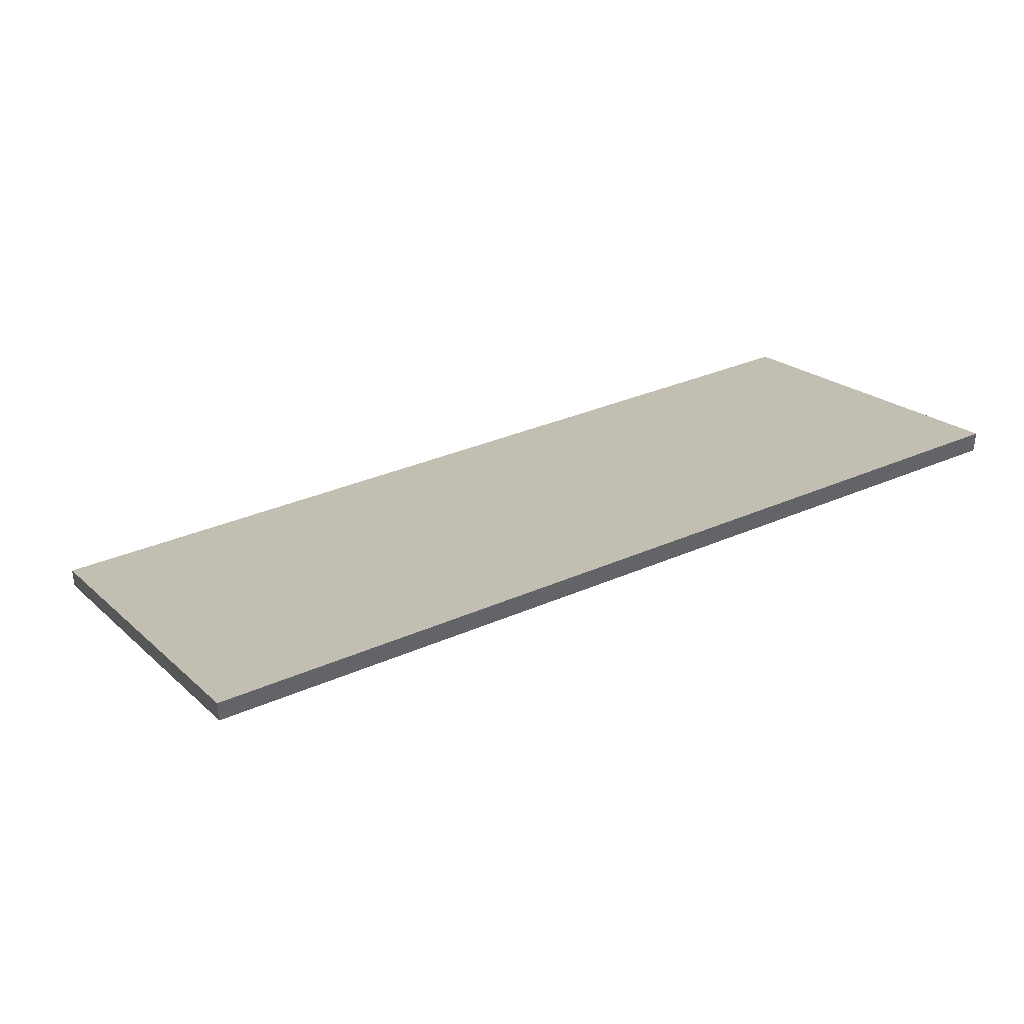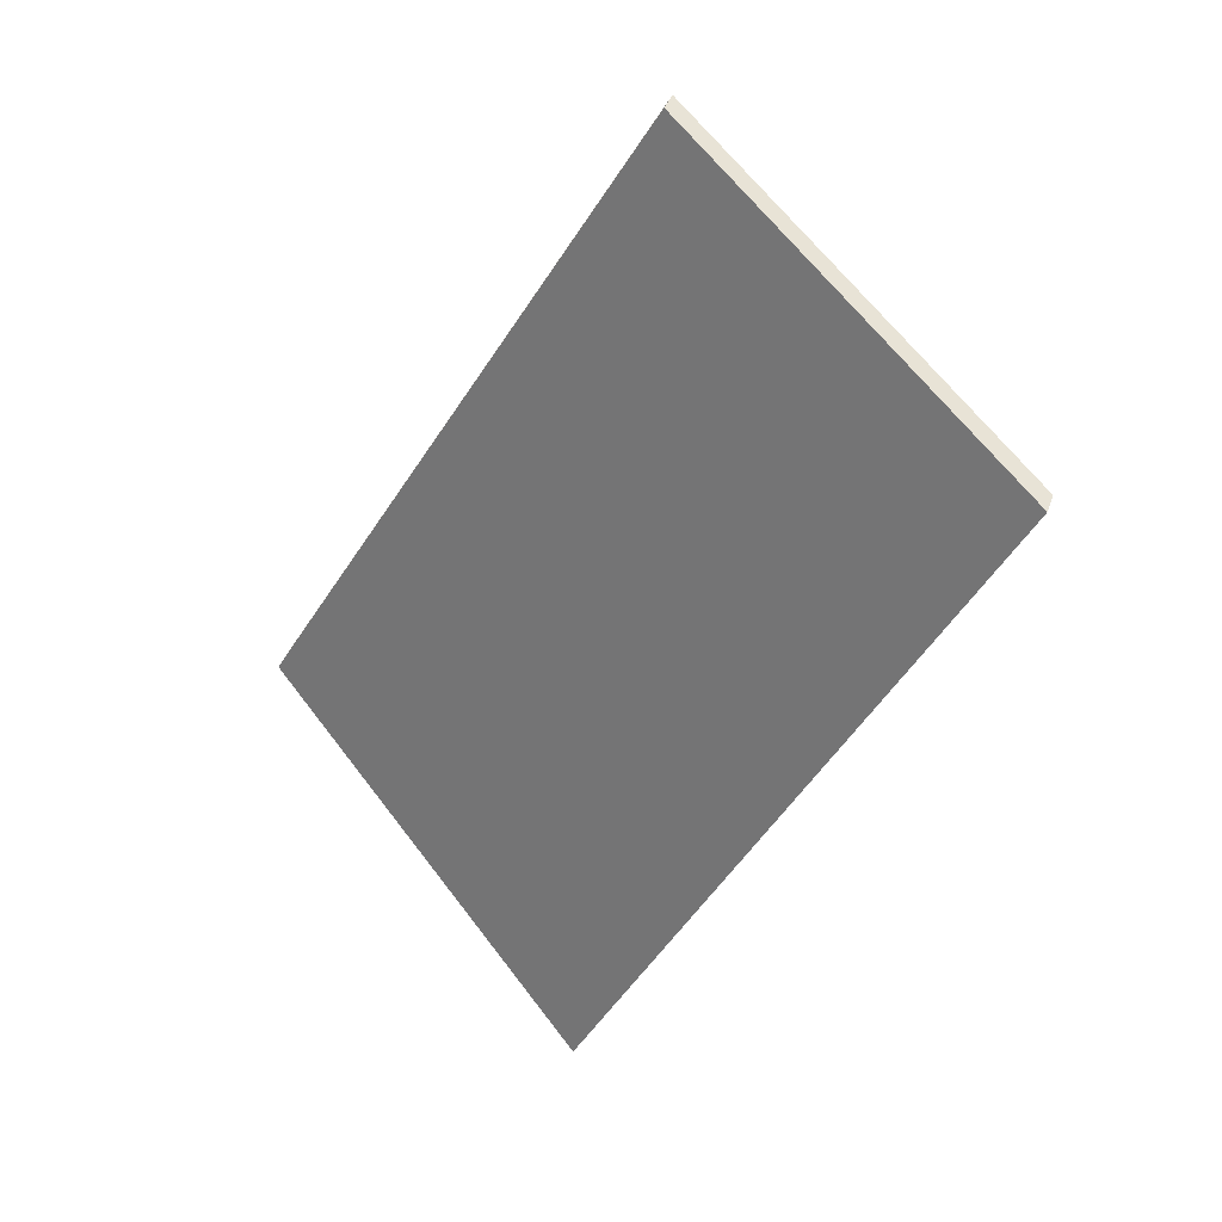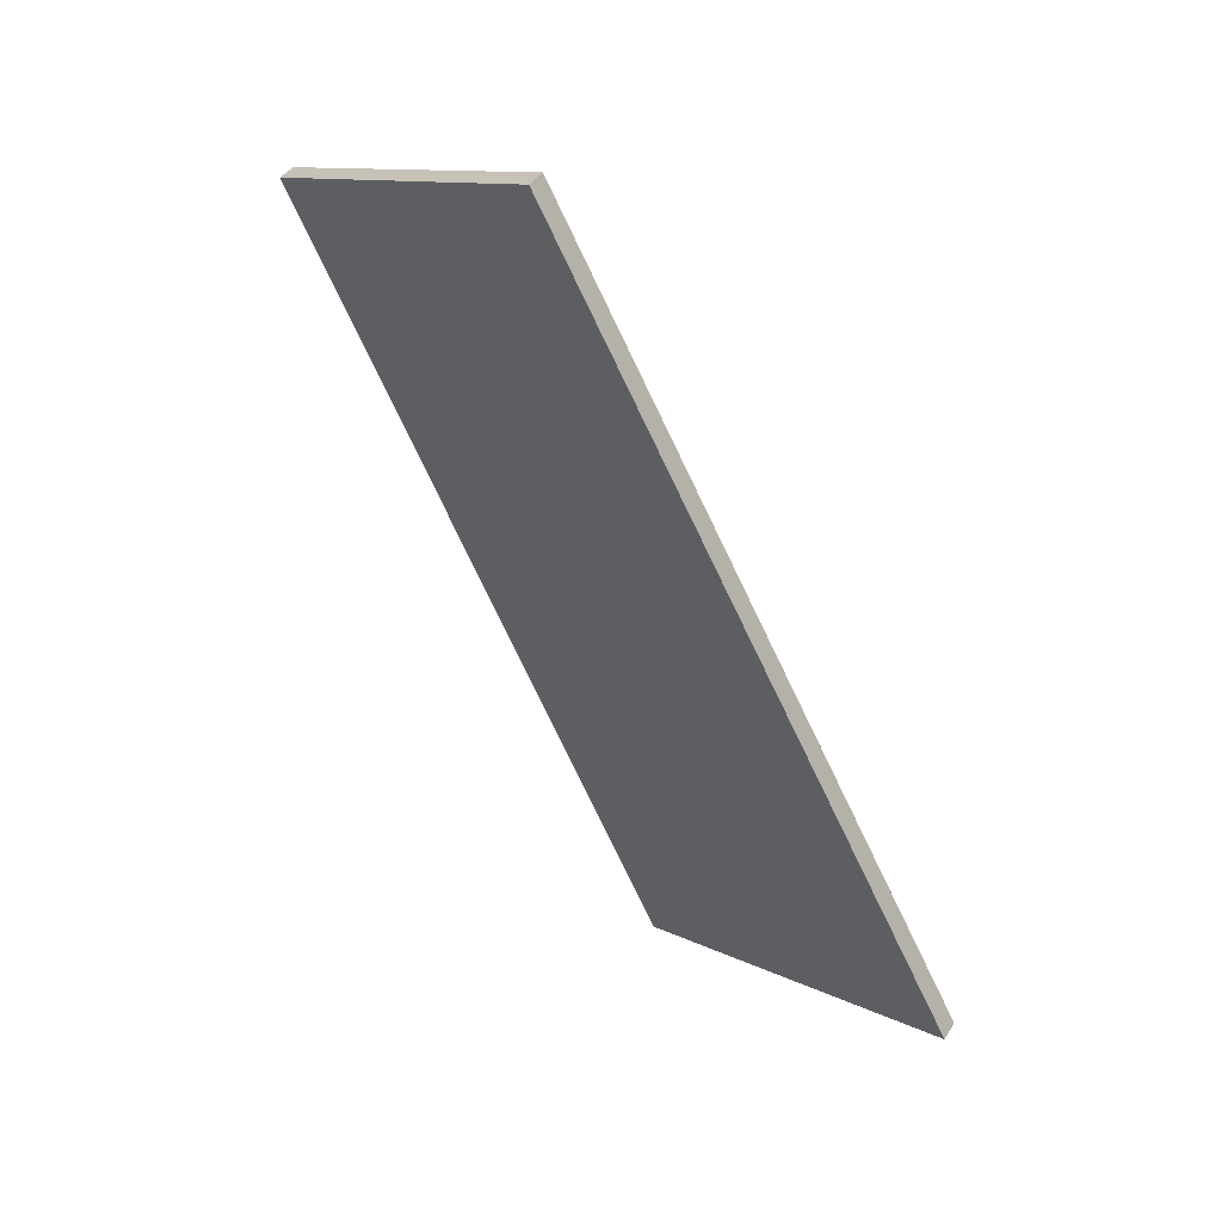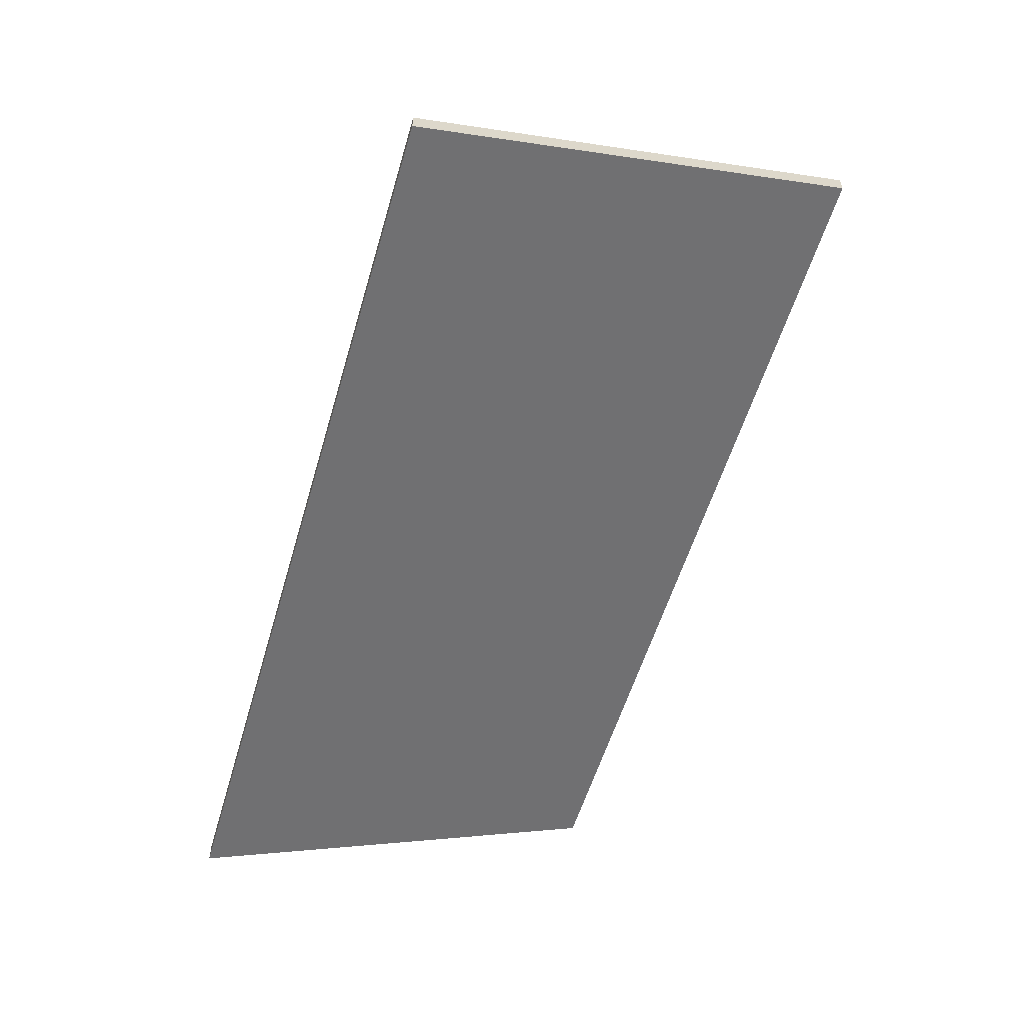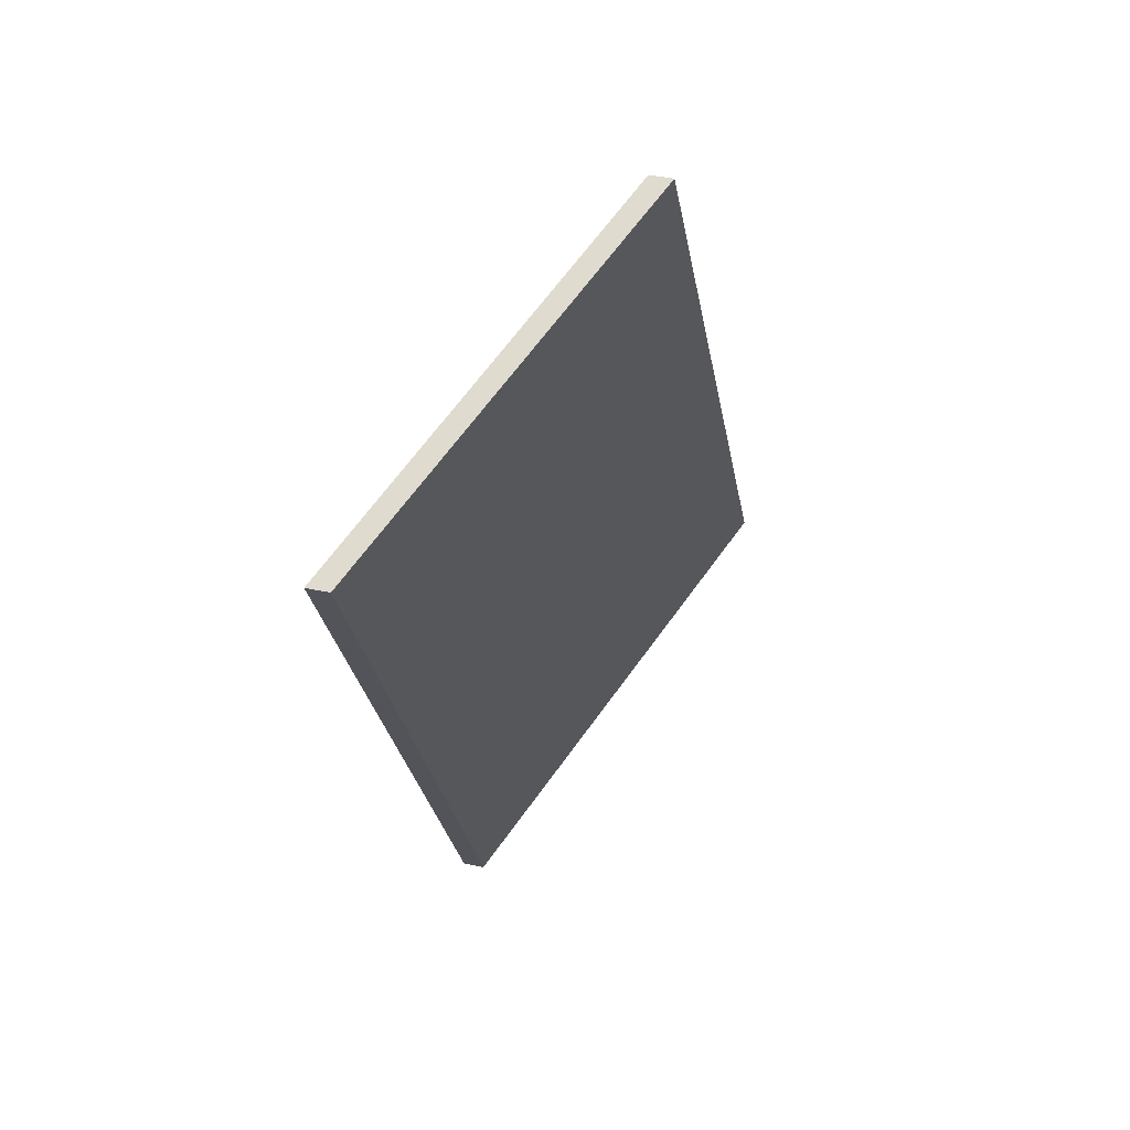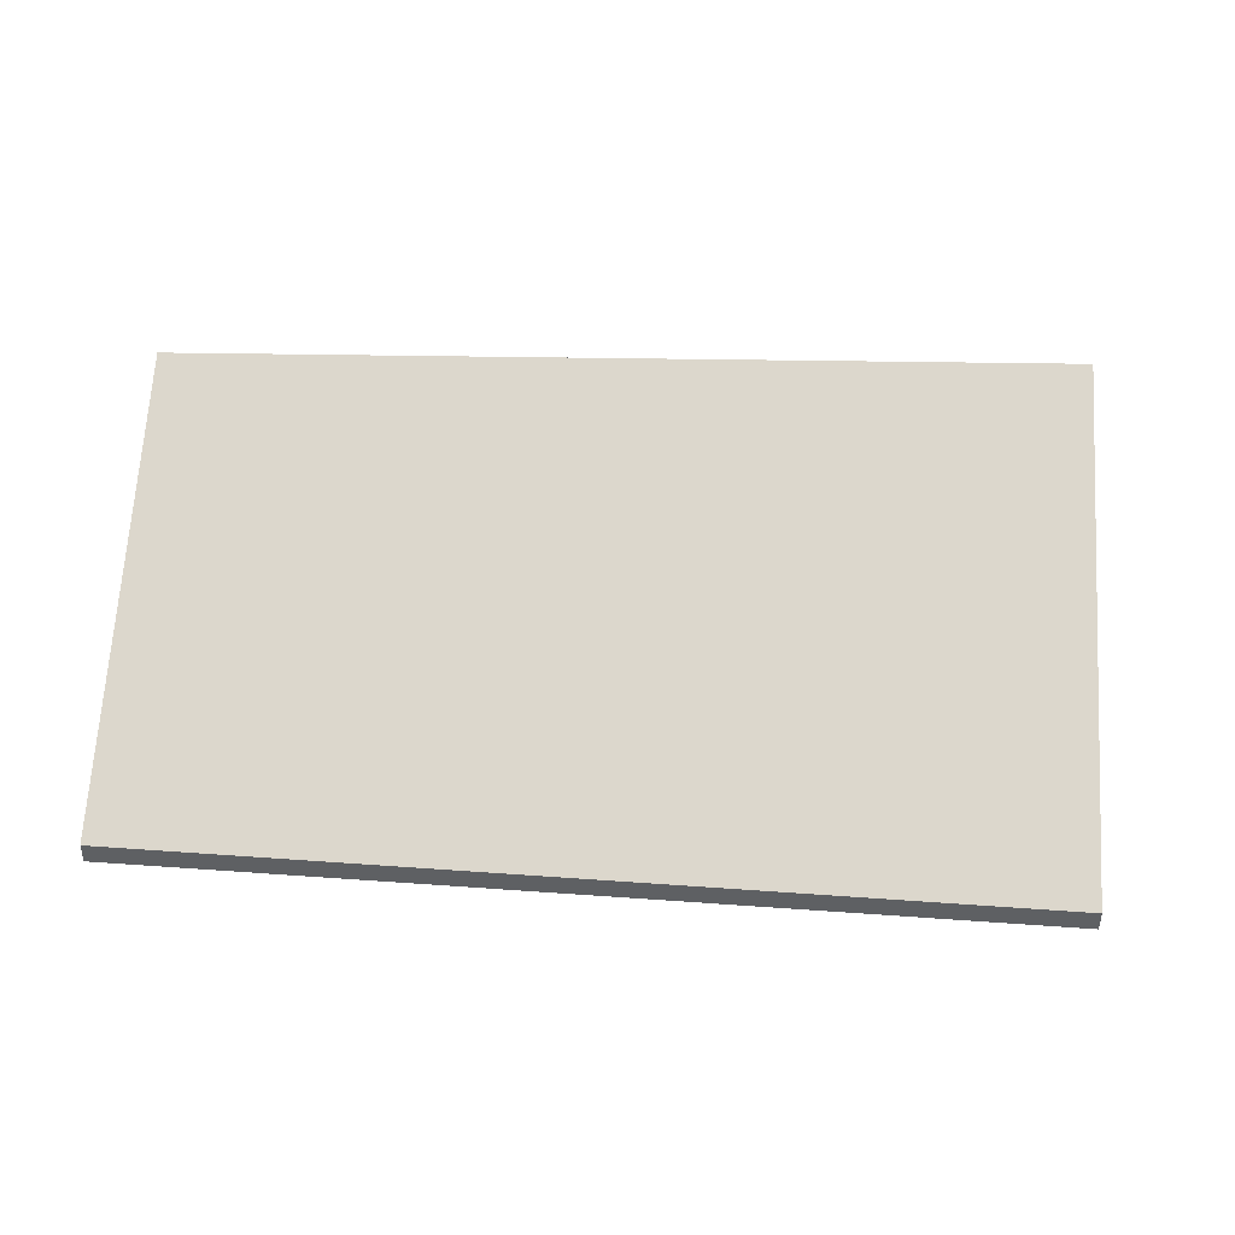
<metadata>
{"format":"obj","ext":"obj","renderer":"f3d","projection":"perspective","resolution":1024,"background":"white","views":[{"elev":41.7,"azim":-88.8,"up":"+Y"},{"elev":40.0,"azim":18.7,"up":"+Z"},{"elev":37.5,"azim":-152.2,"up":"+Z"},{"elev":-60.7,"azim":-169.0,"up":"+Y"},{"elev":42.3,"azim":103.9,"up":"+Z"},{"elev":47.4,"azim":121.7,"up":"+Y"}]}
</metadata>
<code>
v -3.565 -0.08795 5.548
v -3.529 -0.1072 5.528
v -3.529 -0.1093 5.528
v -3.565 -0.09 5.548
v -3.559 -0.0882 5.559
v -3.565 -0.08795 5.548
v -3.565 -0.09 5.548
v -3.559 -0.09025 5.559
v -3.543 -0.08885 5.588
v -3.559 -0.0882 5.559
v -3.559 -0.09025 5.559
v -3.543 -0.09091 5.588
v -3.527 -0.08949 5.615
v -3.543 -0.08885 5.588
v -3.543 -0.09091 5.588
v -3.527 -0.09155 5.615
v -3.493 -0.1072 5.599
v -3.527 -0.08949 5.615
v -3.527 -0.09155 5.615
v -3.493 -0.1093 5.599
v -3.529 -0.1072 5.528
v -3.493 -0.1072 5.599
v -3.493 -0.1093 5.599
v -3.529 -0.1093 5.528
v -3.565 -0.08795 5.548
v -3.559 -0.0882 5.559
v -3.543 -0.08885 5.588
v -3.529 -0.1072 5.528
v -3.527 -0.08949 5.615
v -3.493 -0.1072 5.599
v -3.543 -0.09091 5.588
v -3.559 -0.09025 5.559
v -3.565 -0.09 5.548
v -3.493 -0.1093 5.599
v -3.527 -0.09155 5.615
v -3.529 -0.1093 5.528
f 1 2 3
f 1 3 4
f 5 6 7
f 5 7 8
f 9 10 11
f 9 11 12
f 13 14 15
f 13 15 16
f 17 18 19
f 17 19 20
f 21 22 23
f 21 23 24
f 25 26 27
f 28 25 27
f 28 27 29
f 28 29 30
f 31 32 33
f 34 35 36
f 36 35 31
f 36 31 33

</code>
